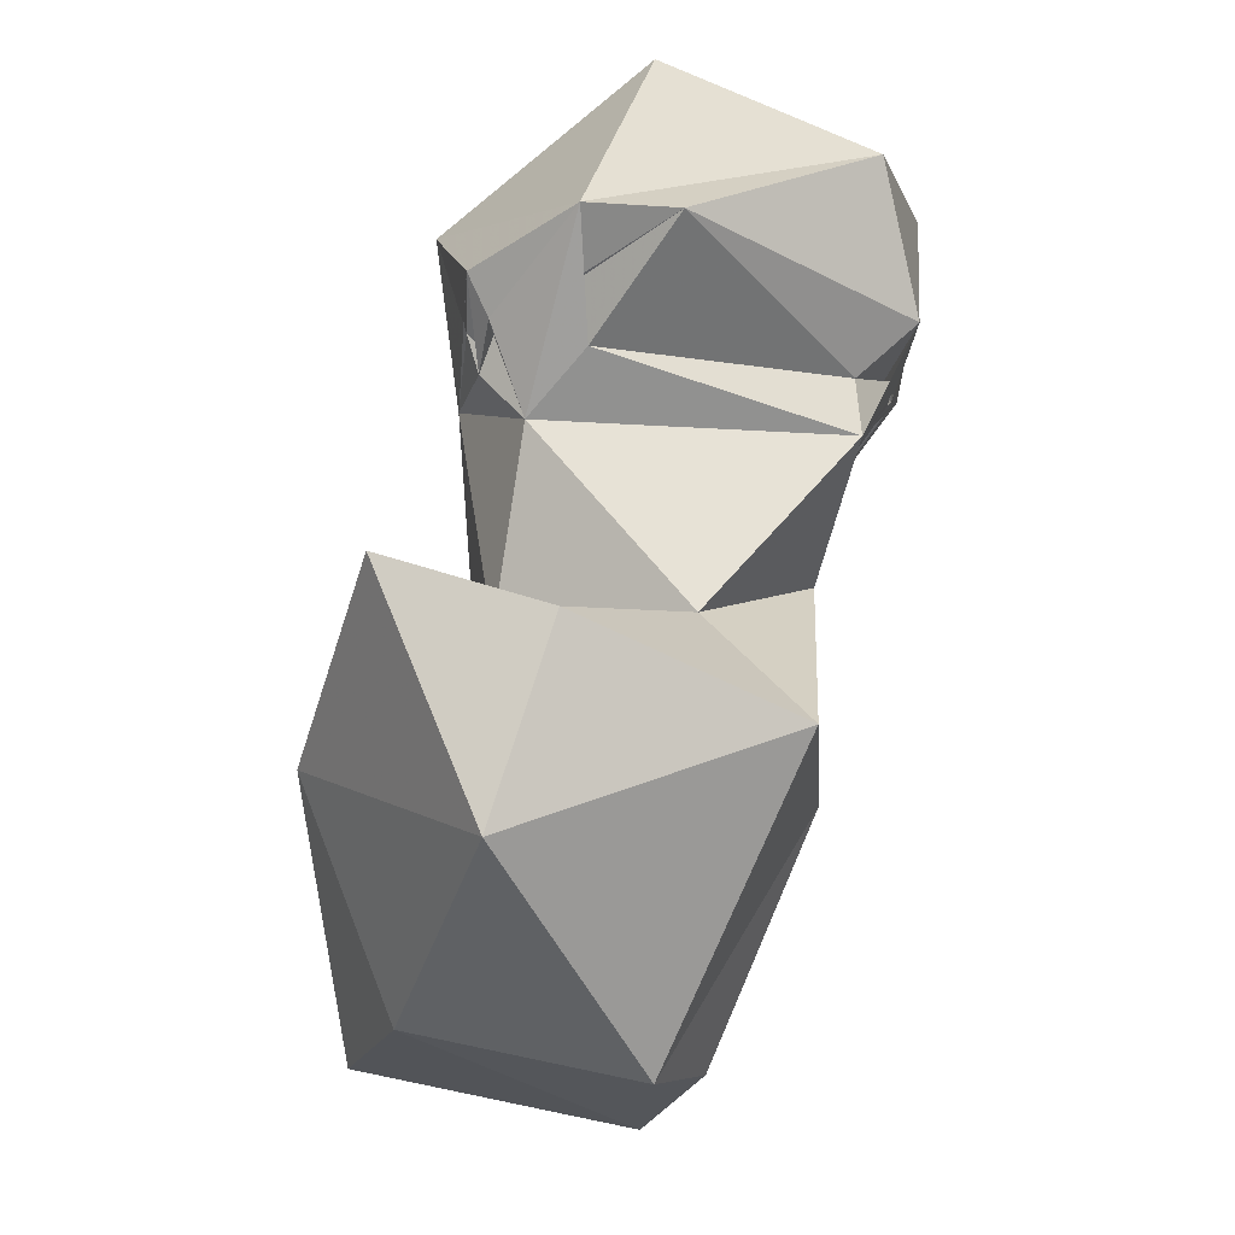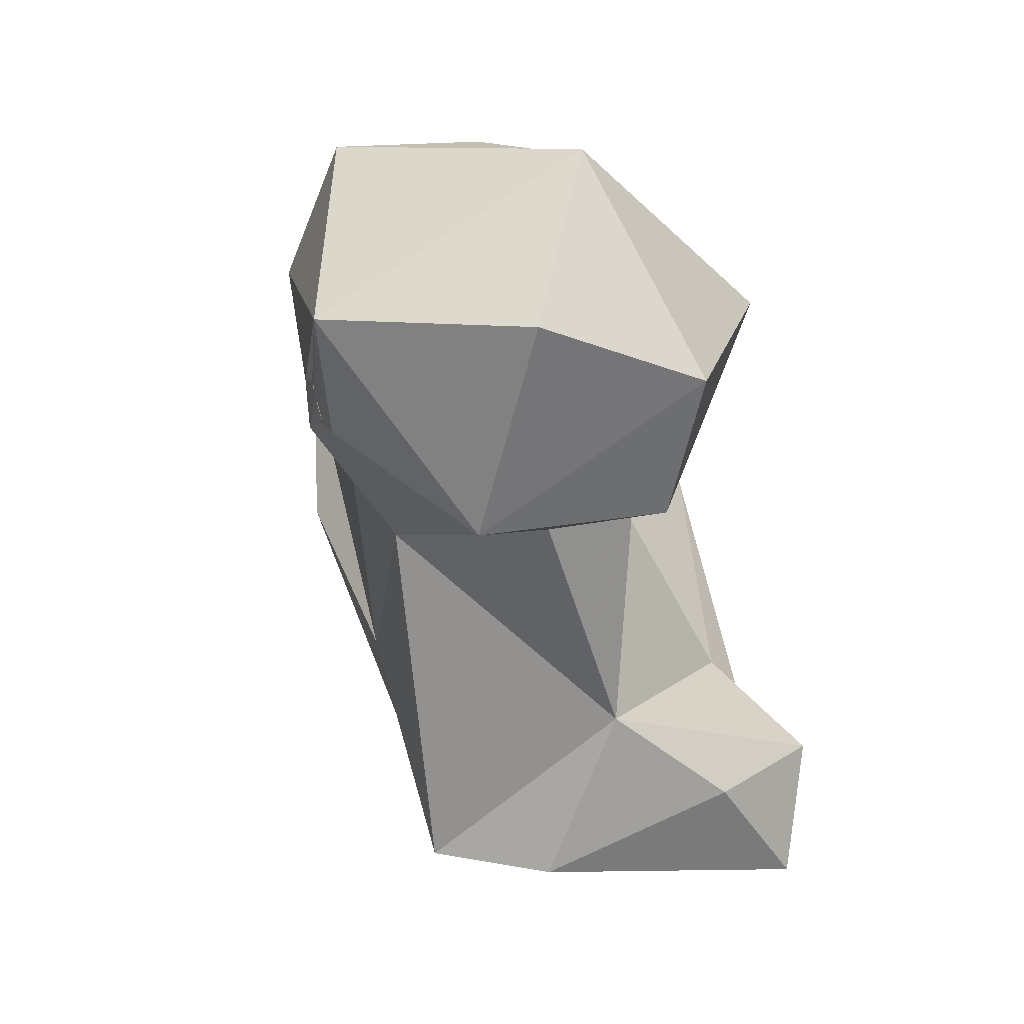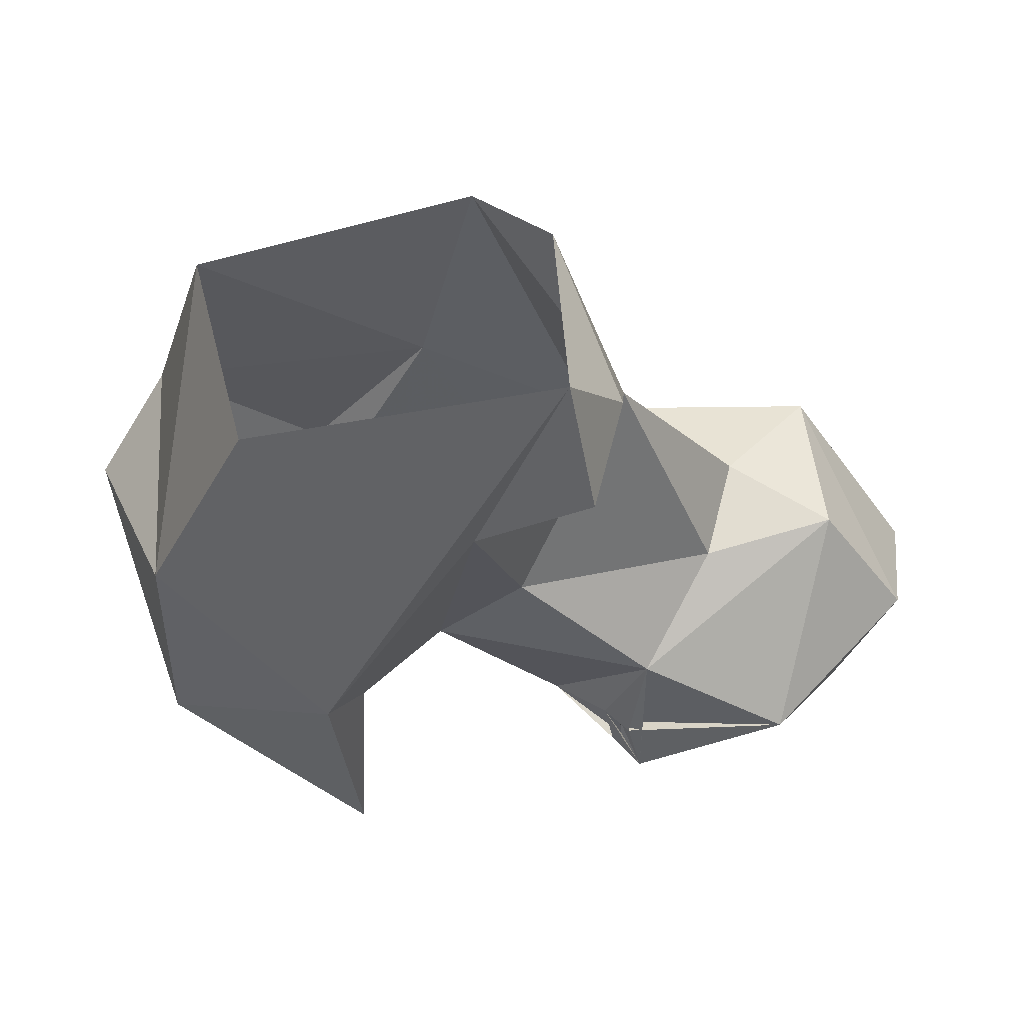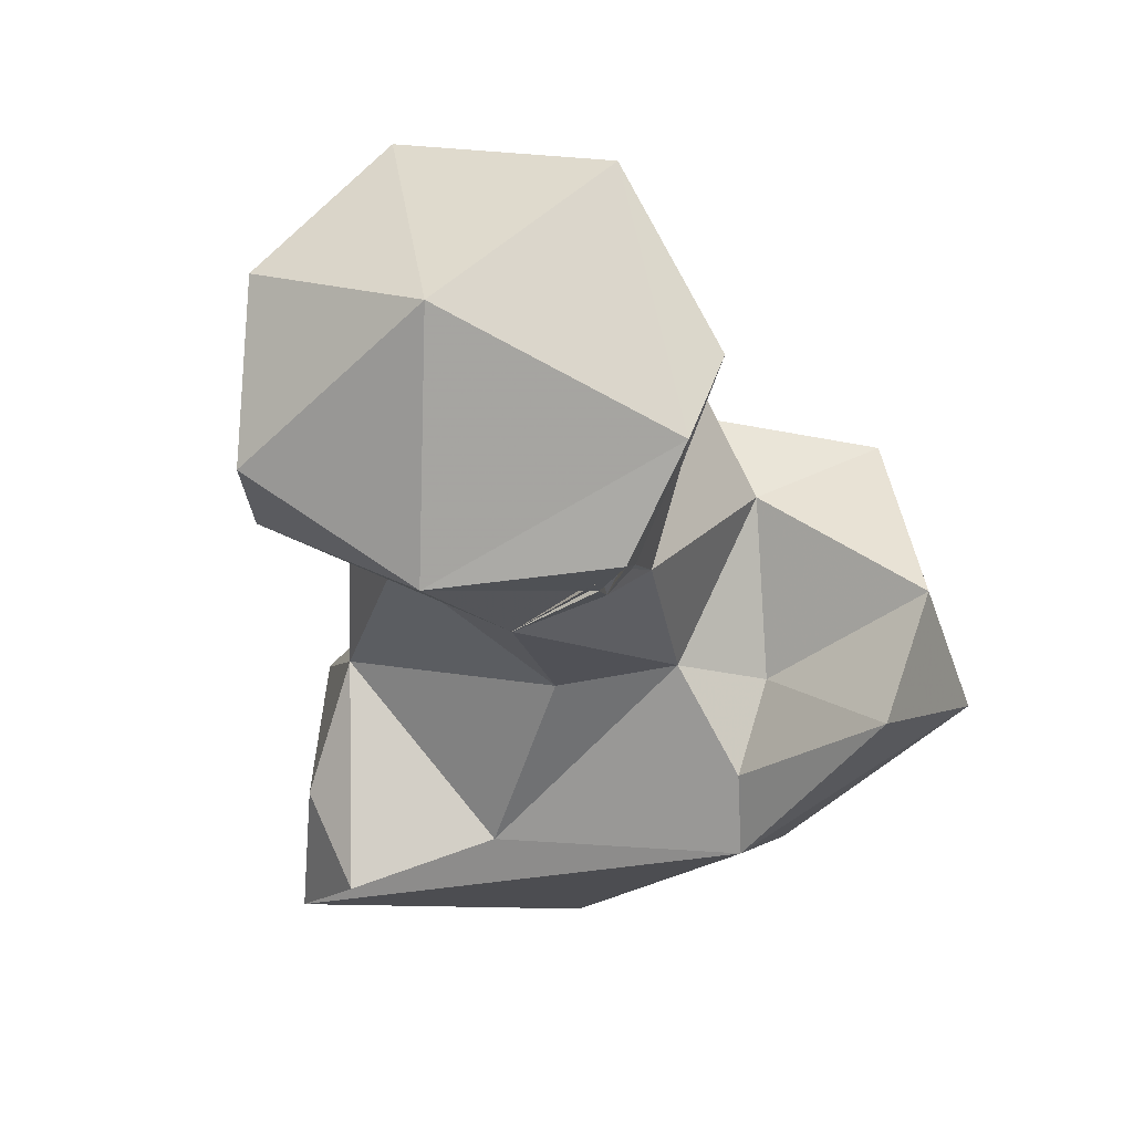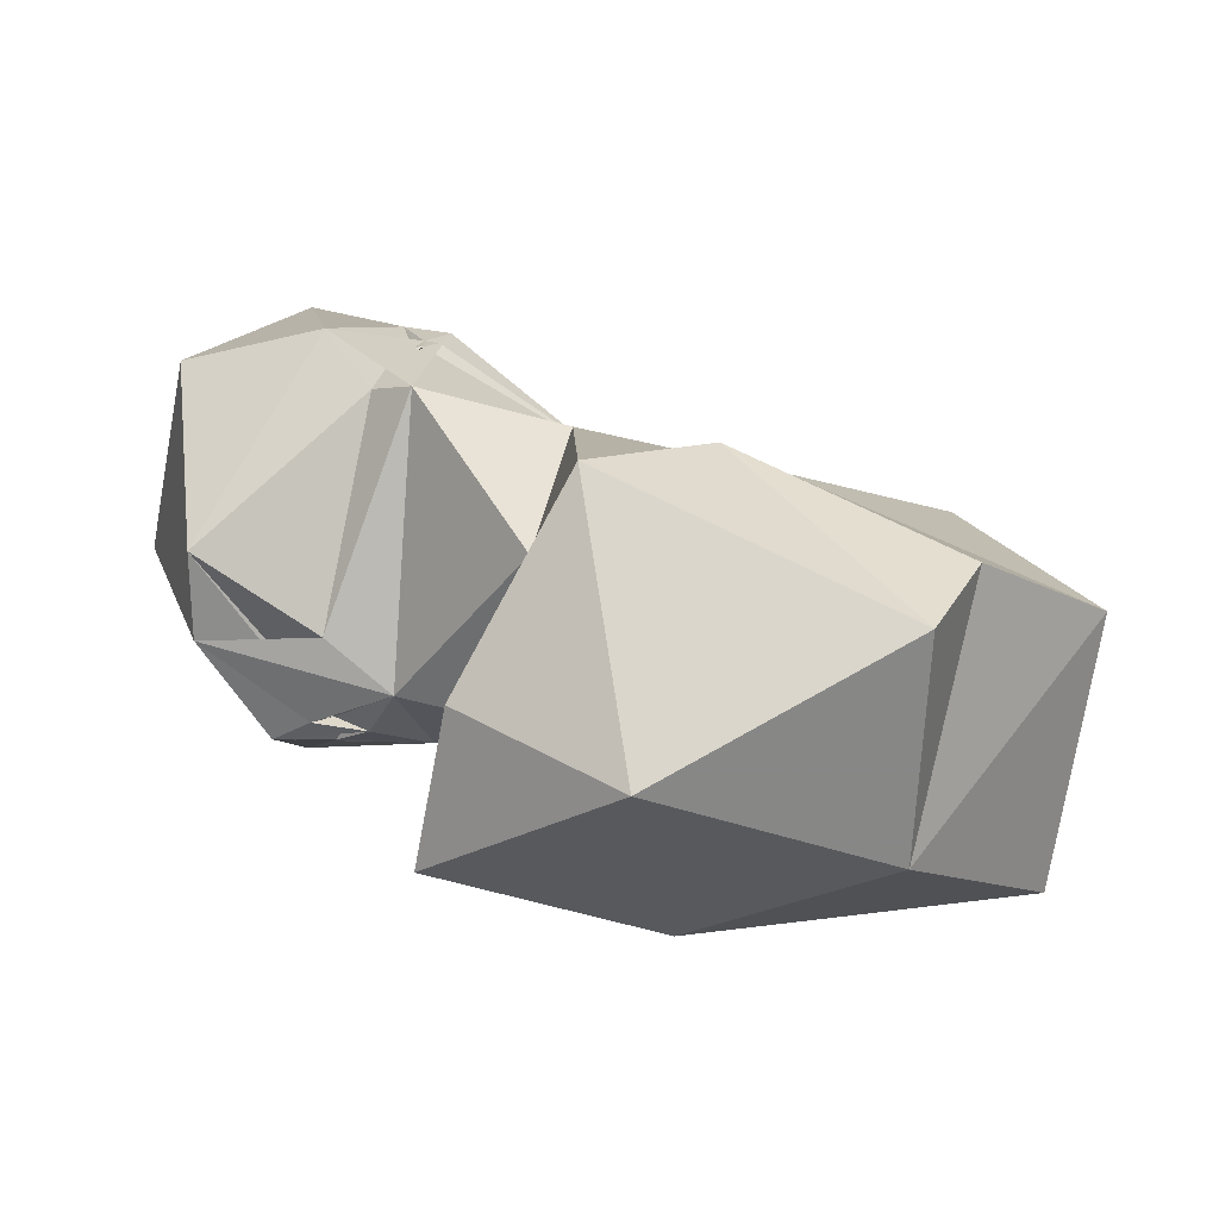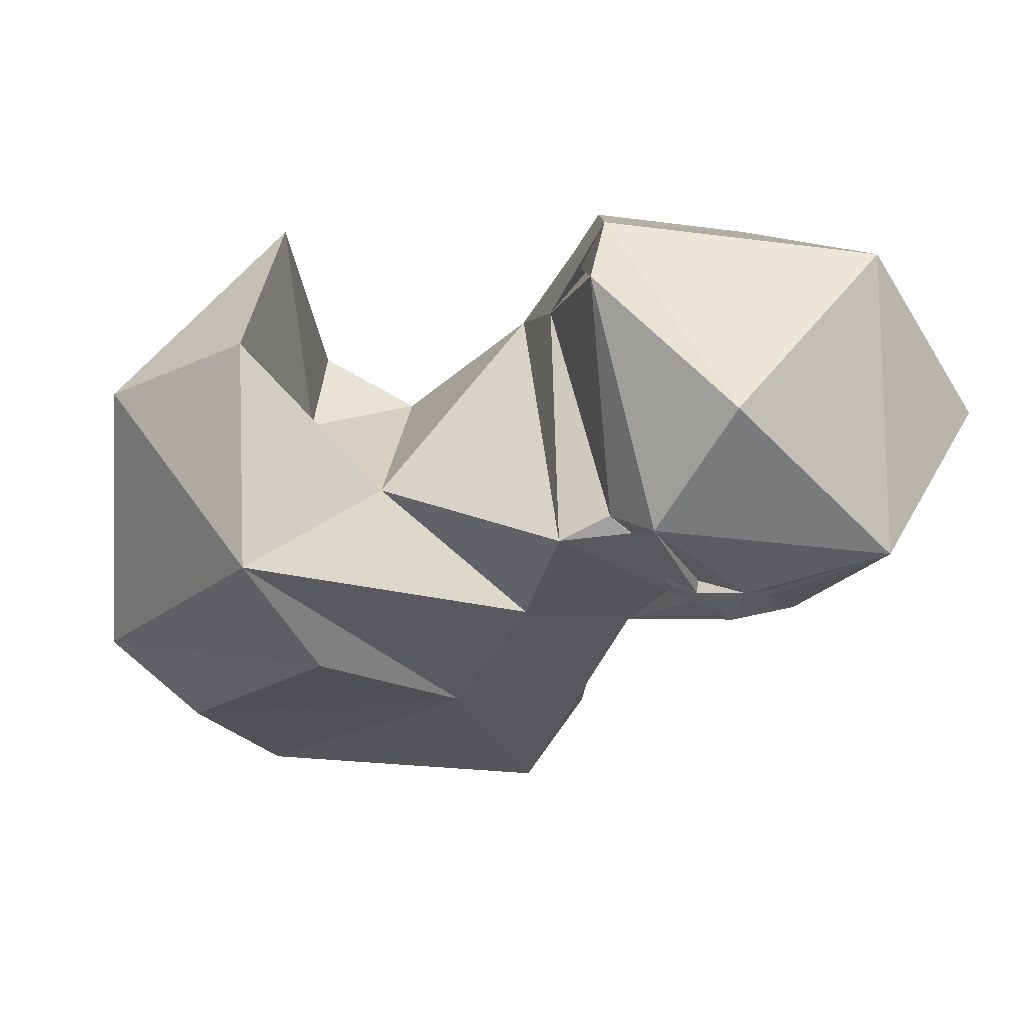
<metadata>
{"format":"obj","ext":"obj","renderer":"f3d","projection":"perspective","resolution":1024,"background":"white","views":[{"elev":41.4,"azim":87.2,"up":"+Z"},{"elev":4.4,"azim":-108.8,"up":"+Z"},{"elev":-48.8,"azim":-173.0,"up":"+Y"},{"elev":-21.3,"azim":-30.3,"up":"+Y"},{"elev":3.6,"azim":68.8,"up":"+Y"},{"elev":48.9,"azim":169.2,"up":"+Z"}]}
</metadata>
<code>
v 277.5 140.1 -0.4373
v 276.6 138.7 13.44
v 310.2 142.6 4.025
v 278.9 167.6 0.9674
v 316.6 169.4 1.497
v 287.6 177.8 1.943
v 296.4 181.9 24.36
v 273.1 149.6 9.626
v 273.4 162.1 18.21
v 324 148.1 25.5
v 325 174.6 19.2
v 289.5 144.1 21.25
v 307.8 140.5 40.67
v 332.9 169.6 27.97
v 278.3 184.8 37.95
v 296.9 157.4 46.17
v 311.4 184.9 37.91
v 286.8 155.6 38.88
v 266 163.1 43.22
v 262.6 173.6 39.45
v 289.7 186.3 43.67
v 328.6 156.4 53.15
v 304.9 147.3 44.82
v 253.4 183.8 39.88
v 252.1 165.3 41.7
v 318 183.4 53.73
v 274.1 154.9 52.56
v 270.5 195.8 49.53
v 308.1 158 45.8
v 264.1 195.2 49.29
v 242.8 181.6 59.38
v 315 162.9 64.52
v 244.6 164.5 54.41
v 302.7 174.8 52.62
v 256.4 198.8 60.11
v 287.3 190.1 58.8
v 266.6 195.5 50.05
v 259.5 153.3 61.82
v 274.1 194.6 51.9
v 276.9 194.2 54.53
v 308.3 147.8 65.23
v 274.9 193.1 54.1
v 267.1 196.4 54.31
v 266.4 196 52.29
v 267.1 196.2 52.95
v 269.7 196.4 54.24
v 274.3 194.8 53.49
v 282.2 189.9 61.23
v 285.1 160.9 60.06
v 274 194.3 54.64
v 277 194 56.92
v 279.3 195.7 64.97
v 252.2 174 76.02
v 279.6 157 60.89
v 277.1 156 63.57
v 283.4 166.5 66.5
v 276.3 156.2 69.67
v 278 157.1 62.99
v 277.9 158.4 63.91
v 278.1 158.1 65.98
v 279.2 158 66.64
v 279.3 159.4 66.08
v 278 166.1 77.62
v 281.3 174.7 78.87
v 271.2 192.7 77.14
f 63 64 65
f 35 53 65
f 31 53 35
f 59 62 63
f 62 64 63
f 49 56 63
f 52 65 64
f 56 59 63
f 59 64 60
f 49 63 61
f 53 63 65
f 56 64 59
f 54 61 57
f 36 48 56
f 58 60 61
f 58 61 59
f 27 59 57
f 27 55 59
f 22 32 41
f 36 56 49
f 49 62 59
f 27 57 58
f 54 58 55
f 38 58 59
f 38 55 57
f 27 54 55
f 35 52 46
f 31 33 53
f 36 52 51
f 42 52 48
f 42 51 52
f 15 42 40
f 34 36 49
f 16 27 18
f 13 41 23
f 47 50 52
f 35 46 43
f 36 51 48
f 16 34 49
f 43 46 45
f 42 46 50
f 21 36 34
f 54 60 58
f 29 41 32
f 13 22 41
f 28 44 45
f 28 47 36
f 33 38 53
f 35 44 45
f 40 42 48
f 48 64 56
f 42 47 46
f 28 46 47
f 25 38 33
f 39 40 47
f 28 37 45
f 28 36 39
f 18 27 19
f 47 51 50
f 54 57 60
f 15 39 42
f 46 52 50
f 24 33 31
f 15 40 36
f 27 58 38
f 24 35 30
f 42 50 51
f 60 64 62
f 24 31 35
f 26 34 32
f 24 25 33
f 14 26 22
f 38 59 55
f 2 9 8
f 16 29 34
f 37 44 43
f 15 30 28
f 39 47 42
f 40 48 51
f 20 25 24
f 60 62 61
f 15 36 21
f 22 26 32
f 27 49 54
f 19 27 25
f 15 24 30
f 38 57 63
f 40 51 47
f 16 23 29
f 15 20 24
f 35 43 44
f 35 65 52
f 11 17 14
f 30 45 44
f 10 22 13
f 57 61 63
f 7 26 17
f 9 20 15
f 28 30 37
f 49 61 62
f 1 2 8
f 14 17 26
f 16 49 27
f 9 18 19
f 7 21 26
f 30 44 37
f 30 35 45
f 5 11 10
f 7 17 11
f 10 11 14
f 21 34 26
f 48 52 64
f 2 12 9
f 5 7 11
f 13 23 16
f 57 59 60
f 10 14 22
f 5 6 7
f 36 47 52
f 19 25 20
f 12 16 18
f 36 40 39
f 38 63 53
f 3 10 13
f 1 12 2
f 29 32 34
f 6 15 7
f 1 8 4
f 25 27 38
f 37 43 45
f 6 9 15
f 1 3 13
f 9 12 18
f 1 13 12
f 4 9 6
f 28 45 44
f 54 59 61
f 3 5 10
f 4 8 9
f 15 28 39
f 9 19 20
f 55 58 57
f 23 41 29
f 7 15 21
f 49 59 54
f 28 45 46
f 12 13 16

</code>
